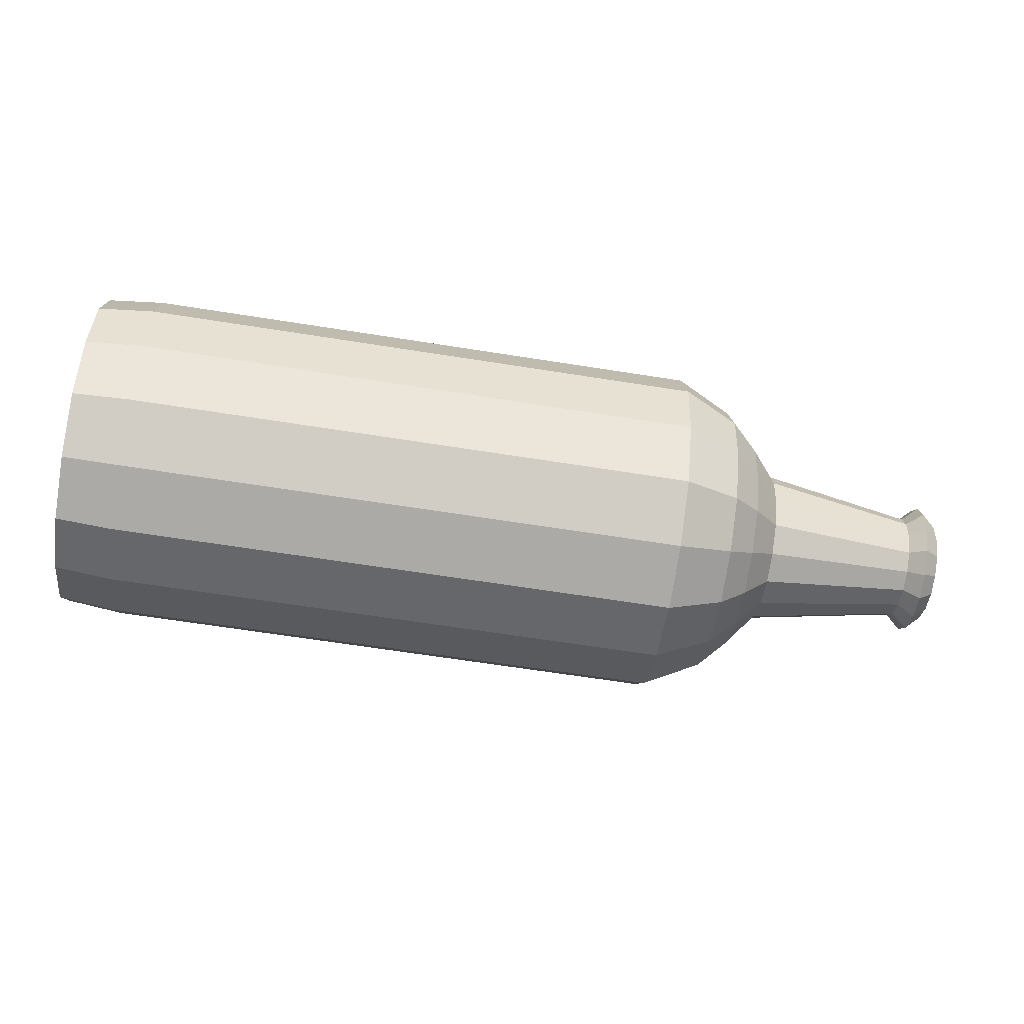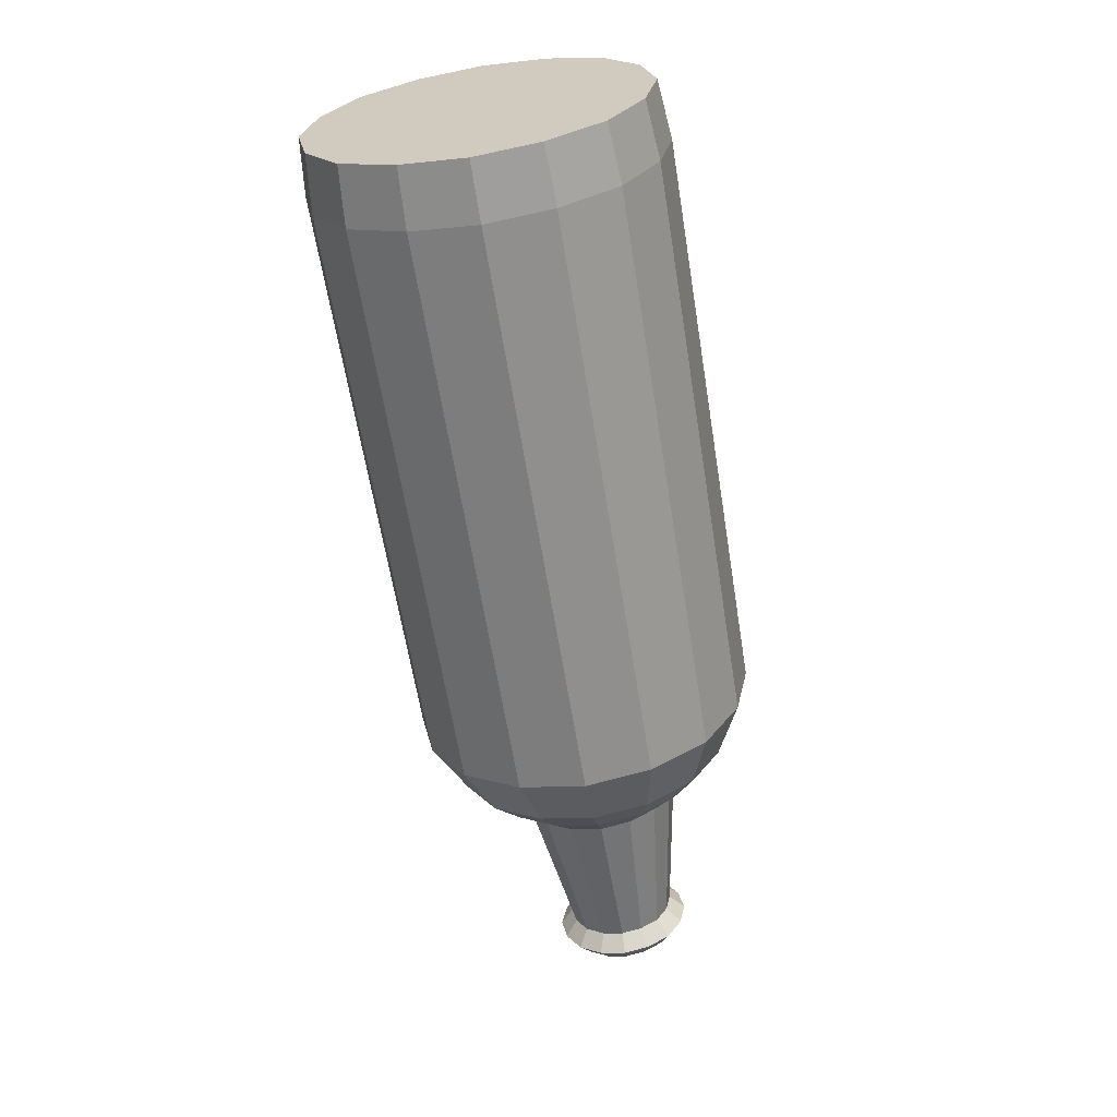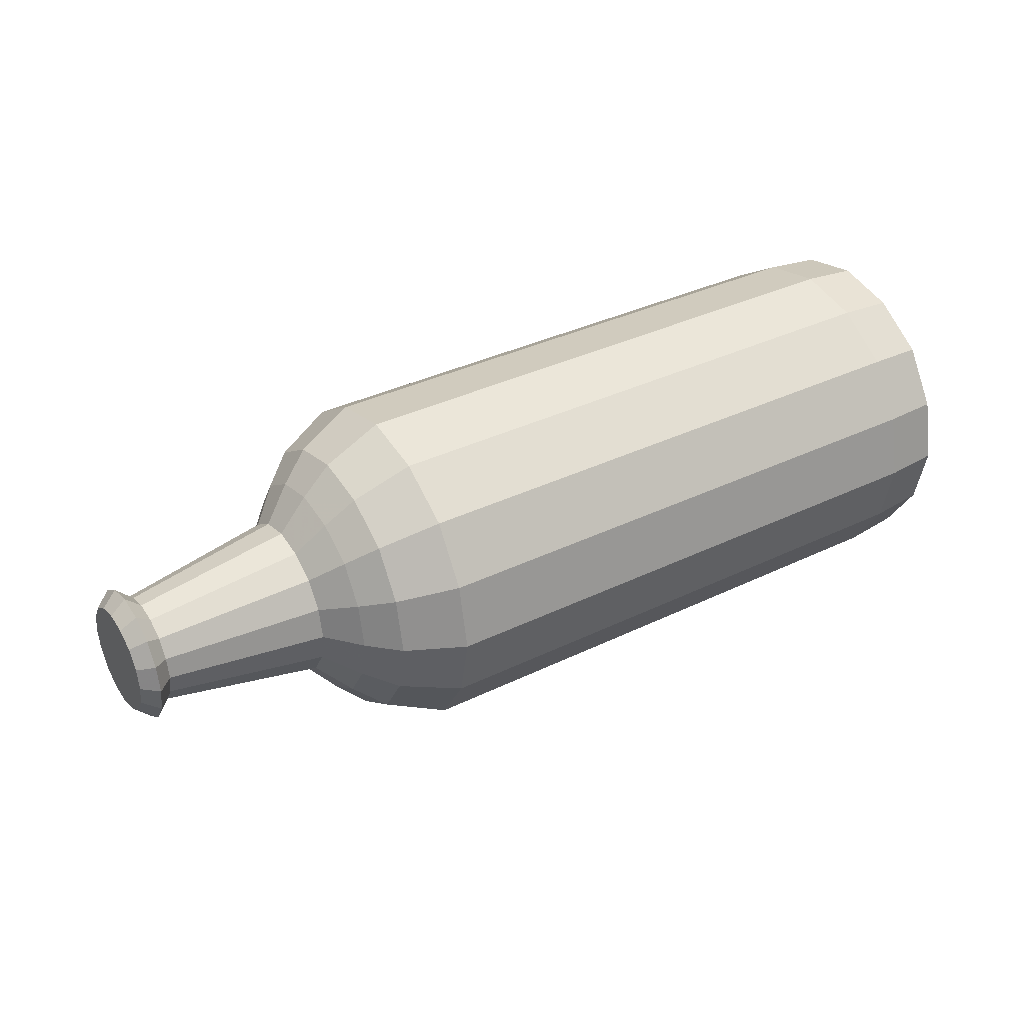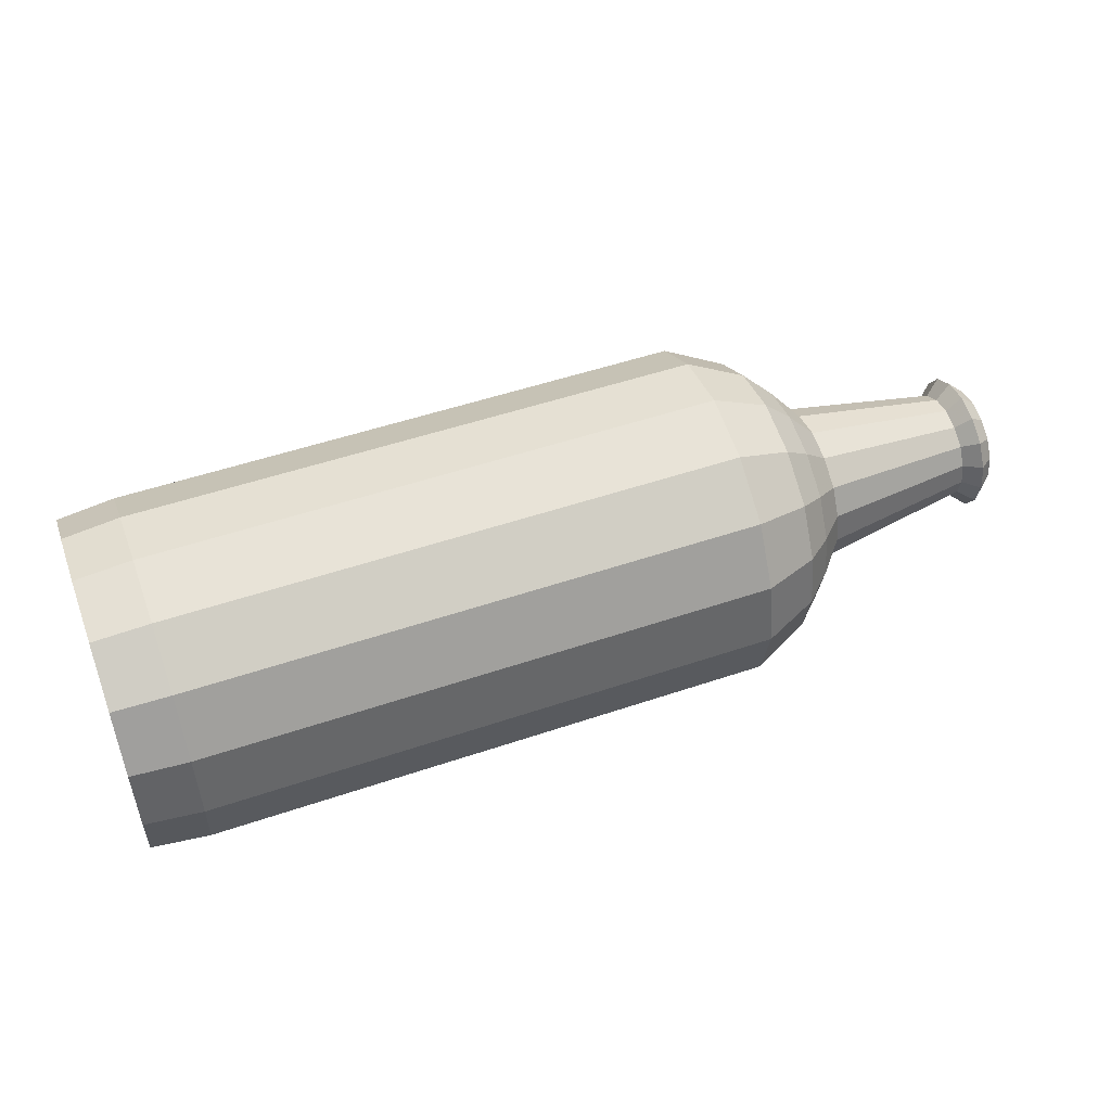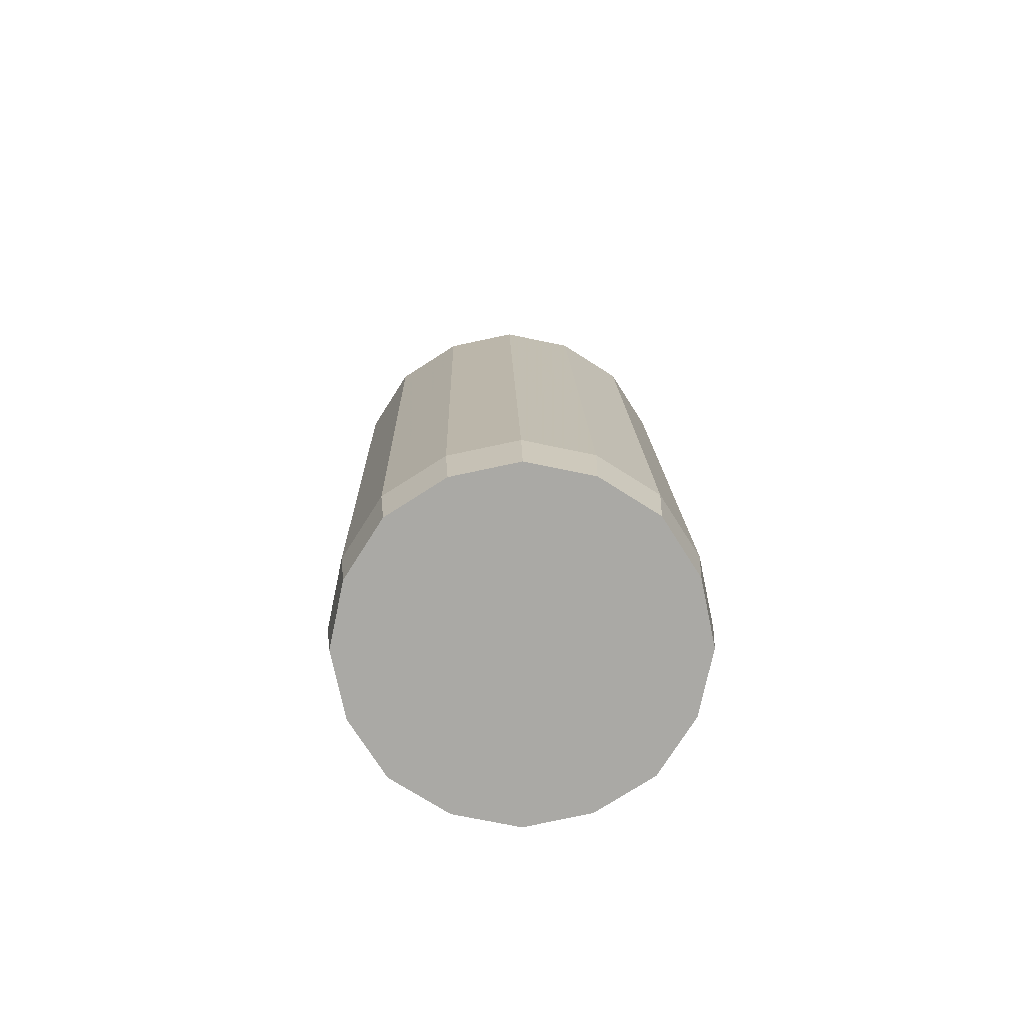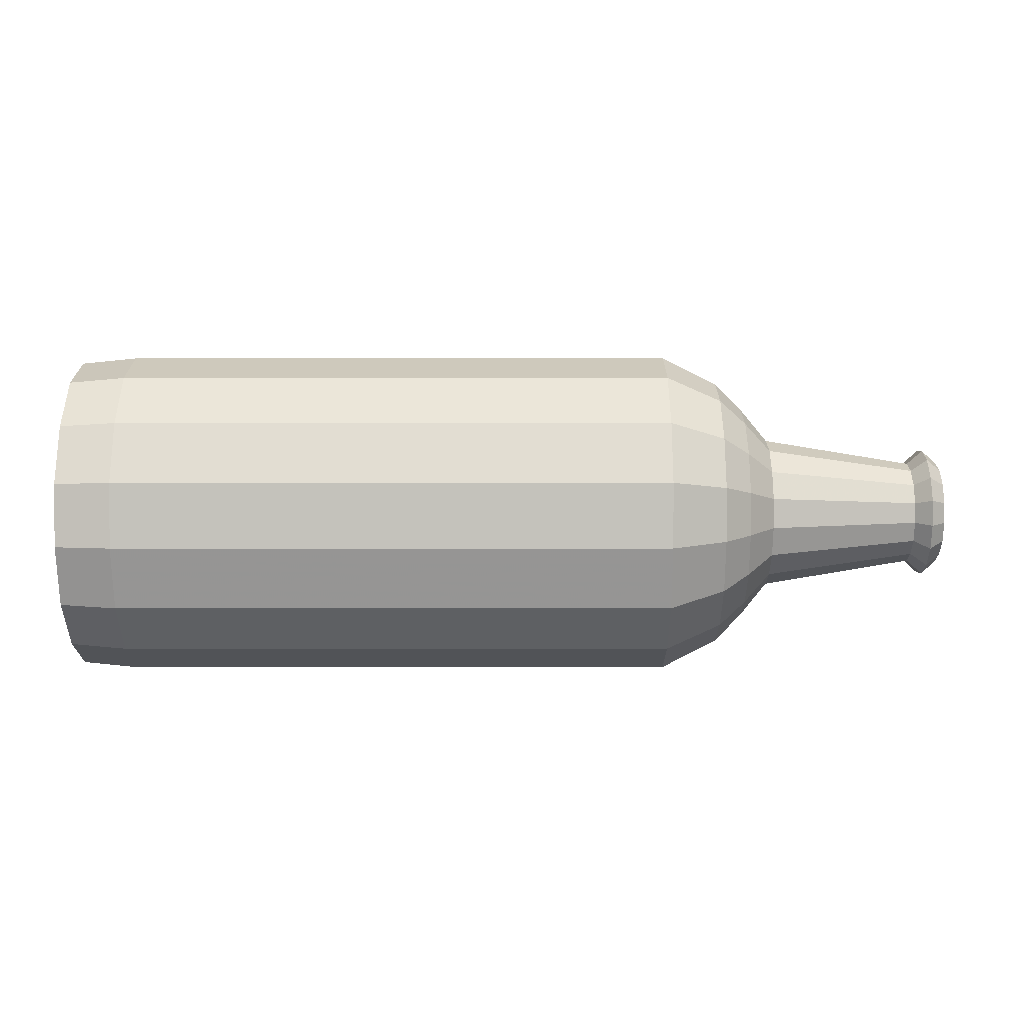
<metadata>
{"format":"obj","ext":"obj","renderer":"f3d","projection":"perspective","resolution":1024,"background":"white","views":[{"elev":-64.0,"azim":-9.1,"up":"+Z"},{"elev":-63.2,"azim":-80.8,"up":"+Y"},{"elev":35.4,"azim":147.2,"up":"+Y"},{"elev":51.8,"azim":-20.1,"up":"+Z"},{"elev":14.7,"azim":-91.1,"up":"+Z"},{"elev":-9.9,"azim":-0.0,"up":"+Y"}]}
</metadata>
<code>
v 0.5876 0.05849 1e-07
v 0.5876 0.05382 -0.02218
v 0.5876 0.04156 -0.04144
v 0.5877 0.0223 -0.0537
v 0.5877 0.0001193 -0.05837
v 0.5877 -0.02206 -0.0537
v 0.5877 -0.04132 -0.04144
v 0.5877 -0.05358 -0.02218
v 0.5877 -0.05825 1e-07
v 0.5877 -0.05358 0.02218
v 0.5877 -0.04132 0.04144
v 0.5877 -0.02206 0.0537
v 0.5877 0.0001193 0.05837
v 0.5877 0.0223 0.0537
v 0.5876 0.04156 0.04144
v 0.5876 0.05382 0.02218
v 0.5707 0.07385 1e-07
v 0.5707 0.06795 -0.02802
v 0.5707 0.05246 -0.05235
v 0.5708 0.02813 -0.06783
v 0.5708 0.0001162 -0.07373
v 0.5708 -0.0279 -0.06783
v 0.5708 -0.05223 -0.05235
v 0.5708 -0.06771 -0.02802
v 0.5708 -0.07361 1e-07
v 0.5708 -0.06771 0.02802
v 0.5708 -0.05223 0.05235
v 0.5708 -0.0279 0.06783
v 0.5708 0.0001162 0.07373
v 0.5708 0.02813 0.06783
v 0.5707 0.05246 0.05235
v 0.5707 0.06795 0.02802
v 0.5539 0.05848 1e-07
v 0.5539 0.05381 -0.02218
v 0.5539 0.04156 -0.04144
v 0.5539 0.02229 -0.0537
v 0.5539 0.000113 -0.05837
v 0.5539 -0.02207 -0.0537
v 0.5539 -0.04133 -0.04144
v 0.5539 -0.05359 -0.02218
v 0.5539 -0.05826 1e-07
v 0.5539 -0.05359 0.02218
v 0.5539 -0.04133 0.04144
v 0.5539 -0.02207 0.0537
v 0.5539 0.000113 0.05837
v 0.5539 0.02229 0.0537
v 0.5539 0.04156 0.04144
v 0.5539 0.05381 0.02218
v 0.3864 0.0861 1e-07
v 0.3864 0.07922 -0.03269
v 0.3864 0.06115 -0.06107
v 0.3864 0.03277 -0.07914
v 0.3864 7.826e-05 -0.08602
v 0.3864 -0.03261 -0.07914
v 0.3864 -0.06099 -0.06107
v 0.3865 -0.07906 -0.03269
v 0.3865 -0.08594 1e-07
v 0.3865 -0.07906 0.03269
v 0.3864 -0.06099 0.06107
v 0.3864 -0.03261 0.07914
v 0.3864 7.826e-05 0.08602
v 0.3864 0.03277 0.07914
v 0.3864 0.06115 0.06107
v 0.3864 0.07922 0.03269
v 0.3557 0.123 1e-07
v 0.3557 0.1131 -0.0467
v 0.3557 0.08732 -0.08725
v 0.3557 0.04677 -0.1131
v 0.3557 7.195e-05 -0.1229
v 0.3557 -0.04662 -0.1131
v 0.3557 -0.08717 -0.08725
v 0.3557 -0.113 -0.0467
v 0.3557 -0.1228 1e-07
v 0.3557 -0.113 0.04669
v 0.3557 -0.08717 0.08725
v 0.3557 -0.04662 0.1131
v 0.3557 7.195e-05 0.1229
v 0.3557 0.04677 0.1131
v 0.3557 0.08732 0.08725
v 0.3557 0.1131 0.04669
v 0.325 0.1537 1e-07
v 0.325 0.1414 -0.05837
v 0.325 0.1091 -0.1091
v 0.325 0.05844 -0.1413
v 0.325 6.669e-05 -0.1536
v 0.325 -0.0583 -0.1413
v 0.325 -0.109 -0.1091
v 0.325 -0.1412 -0.05837
v 0.325 -0.1535 1e-07
v 0.325 -0.1412 0.05837
v 0.325 -0.109 0.1091
v 0.325 -0.0583 0.1413
v 0.325 6.669e-05 0.1536
v 0.325 0.05844 0.1413
v 0.325 0.1091 0.1091
v 0.325 0.1414 0.05837
v 0.2635 0.1844 1e-07
v 0.2635 0.1696 -0.07004
v 0.2635 0.1309 -0.1309
v 0.2635 0.0701 -0.1696
v 0.2636 5.405e-05 -0.1843
v 0.2636 -0.06999 -0.1696
v 0.2636 -0.1308 -0.1309
v 0.2636 -0.1695 -0.07004
v 0.2636 -0.1843 1e-07
v 0.2636 -0.1695 0.07004
v 0.2636 -0.1308 0.1309
v 0.2636 -0.06999 0.1696
v 0.2636 5.405e-05 0.1843
v 0.2635 0.0701 0.1696
v 0.2635 0.1309 0.1309
v 0.2635 0.1696 0.07004
v -0.3509 0.1843 1e-07
v -0.3509 0.1695 -0.07004
v -0.3509 0.1308 -0.1309
v -0.3509 0.06997 -0.1696
v -0.3509 -7.121e-05 -0.1843
v -0.3508 -0.07011 -0.1696
v -0.3508 -0.1309 -0.1309
v -0.3508 -0.1696 -0.07004
v -0.3508 -0.1844 1e-07
v -0.3508 -0.1696 0.07004
v -0.3508 -0.1309 0.1309
v -0.3508 -0.07011 0.1696
v -0.3509 -7.121e-05 0.1843
v -0.3509 0.06997 0.1696
v -0.3509 0.1308 0.1309
v -0.3509 0.1695 0.07004
v -0.4123 0.1781 1e-07
v -0.4123 0.1638 -0.06771
v -0.4123 0.1264 -0.1265
v -0.4123 0.06762 -0.1639
v -0.4123 -8.384e-05 -0.1782
v -0.4123 -0.06779 -0.1639
v -0.4123 -0.1266 -0.1265
v -0.4123 -0.164 -0.06771
v -0.4123 -0.1783 1e-07
v -0.4123 -0.164 0.06771
v -0.4123 -0.1266 0.1265
v -0.4123 -0.06779 0.1639
v -0.4123 -8.384e-05 0.1782
v -0.4123 0.06762 0.1639
v -0.4123 0.1264 0.1265
v -0.4123 0.1638 0.06771
f 3 2 1
f 4 3 1
f 5 4 1
f 6 5 1
f 7 6 1
f 8 7 1
f 9 8 1
f 10 9 1
f 11 10 1
f 12 11 1
f 13 12 1
f 14 13 1
f 15 14 1
f 16 15 1
f 1 18 17
f 1 2 18
f 2 19 18
f 2 3 19
f 3 20 19
f 3 4 20
f 4 21 20
f 4 5 21
f 5 22 21
f 5 6 22
f 6 23 22
f 6 7 23
f 7 24 23
f 7 8 24
f 8 25 24
f 8 9 25
f 9 26 25
f 9 10 26
f 10 27 26
f 10 11 27
f 11 28 27
f 11 12 28
f 12 29 28
f 12 13 29
f 13 30 29
f 13 14 30
f 14 31 30
f 14 15 31
f 15 32 31
f 15 16 32
f 16 17 32
f 16 1 17
f 17 34 33
f 17 18 34
f 18 35 34
f 18 19 35
f 19 36 35
f 19 20 36
f 20 37 36
f 20 21 37
f 21 38 37
f 21 22 38
f 22 39 38
f 22 23 39
f 23 40 39
f 23 24 40
f 24 41 40
f 24 25 41
f 25 42 41
f 25 26 42
f 26 43 42
f 26 27 43
f 27 44 43
f 27 28 44
f 28 45 44
f 28 29 45
f 29 46 45
f 29 30 46
f 30 47 46
f 30 31 47
f 31 48 47
f 31 32 48
f 32 33 48
f 32 17 33
f 33 50 49
f 33 34 50
f 34 51 50
f 34 35 51
f 35 52 51
f 35 36 52
f 36 53 52
f 36 37 53
f 37 54 53
f 37 38 54
f 38 55 54
f 38 39 55
f 39 56 55
f 39 40 56
f 40 57 56
f 40 41 57
f 41 58 57
f 41 42 58
f 42 59 58
f 42 43 59
f 43 60 59
f 43 44 60
f 44 61 60
f 44 45 61
f 45 62 61
f 45 46 62
f 46 63 62
f 46 47 63
f 47 64 63
f 47 48 64
f 48 49 64
f 48 33 49
f 49 66 65
f 49 50 66
f 50 67 66
f 50 51 67
f 51 68 67
f 51 52 68
f 52 69 68
f 52 53 69
f 53 70 69
f 53 54 70
f 54 71 70
f 54 55 71
f 55 72 71
f 55 56 72
f 56 73 72
f 56 57 73
f 57 74 73
f 57 58 74
f 58 75 74
f 58 59 75
f 59 76 75
f 59 60 76
f 60 77 76
f 60 61 77
f 61 78 77
f 61 62 78
f 62 79 78
f 62 63 79
f 63 80 79
f 63 64 80
f 64 65 80
f 64 49 65
f 65 82 81
f 65 66 82
f 66 83 82
f 66 67 83
f 67 84 83
f 67 68 84
f 68 85 84
f 68 69 85
f 69 86 85
f 69 70 86
f 70 87 86
f 70 71 87
f 71 88 87
f 71 72 88
f 72 89 88
f 72 73 89
f 73 90 89
f 73 74 90
f 74 91 90
f 74 75 91
f 75 92 91
f 75 76 92
f 76 93 92
f 76 77 93
f 77 94 93
f 77 78 94
f 78 95 94
f 78 79 95
f 79 96 95
f 79 80 96
f 80 81 96
f 80 65 81
f 81 98 97
f 81 82 98
f 82 99 98
f 82 83 99
f 83 100 99
f 83 84 100
f 84 101 100
f 84 85 101
f 85 102 101
f 85 86 102
f 86 103 102
f 86 87 103
f 87 104 103
f 87 88 104
f 88 105 104
f 88 89 105
f 89 106 105
f 89 90 106
f 90 107 106
f 90 91 107
f 91 108 107
f 91 92 108
f 92 109 108
f 92 93 109
f 93 110 109
f 93 94 110
f 94 111 110
f 94 95 111
f 95 112 111
f 95 96 112
f 96 97 112
f 96 81 97
f 97 114 113
f 97 98 114
f 98 115 114
f 98 99 115
f 99 116 115
f 99 100 116
f 100 117 116
f 100 101 117
f 101 118 117
f 101 102 118
f 102 119 118
f 102 103 119
f 103 120 119
f 103 104 120
f 104 121 120
f 104 105 121
f 105 122 121
f 105 106 122
f 106 123 122
f 106 107 123
f 107 124 123
f 107 108 124
f 108 125 124
f 108 109 125
f 109 126 125
f 109 110 126
f 110 127 126
f 110 111 127
f 111 128 127
f 111 112 128
f 112 113 128
f 112 97 113
f 113 130 129
f 113 114 130
f 114 131 130
f 114 115 131
f 115 132 131
f 115 116 132
f 116 133 132
f 116 117 133
f 117 134 133
f 117 118 134
f 118 135 134
f 118 119 135
f 119 136 135
f 119 120 136
f 120 137 136
f 120 121 137
f 121 138 137
f 121 122 138
f 122 139 138
f 122 123 139
f 123 140 139
f 123 124 140
f 124 141 140
f 124 125 141
f 125 142 141
f 125 126 142
f 126 143 142
f 126 127 143
f 127 144 143
f 127 128 144
f 128 129 144
f 128 113 129
f 129 130 131
f 129 131 132
f 129 132 133
f 129 133 134
f 129 134 135
f 129 135 136
f 129 136 137
f 129 137 138
f 129 138 139
f 129 139 140
f 129 140 141
f 129 141 142
f 129 142 143
f 129 143 144

</code>
